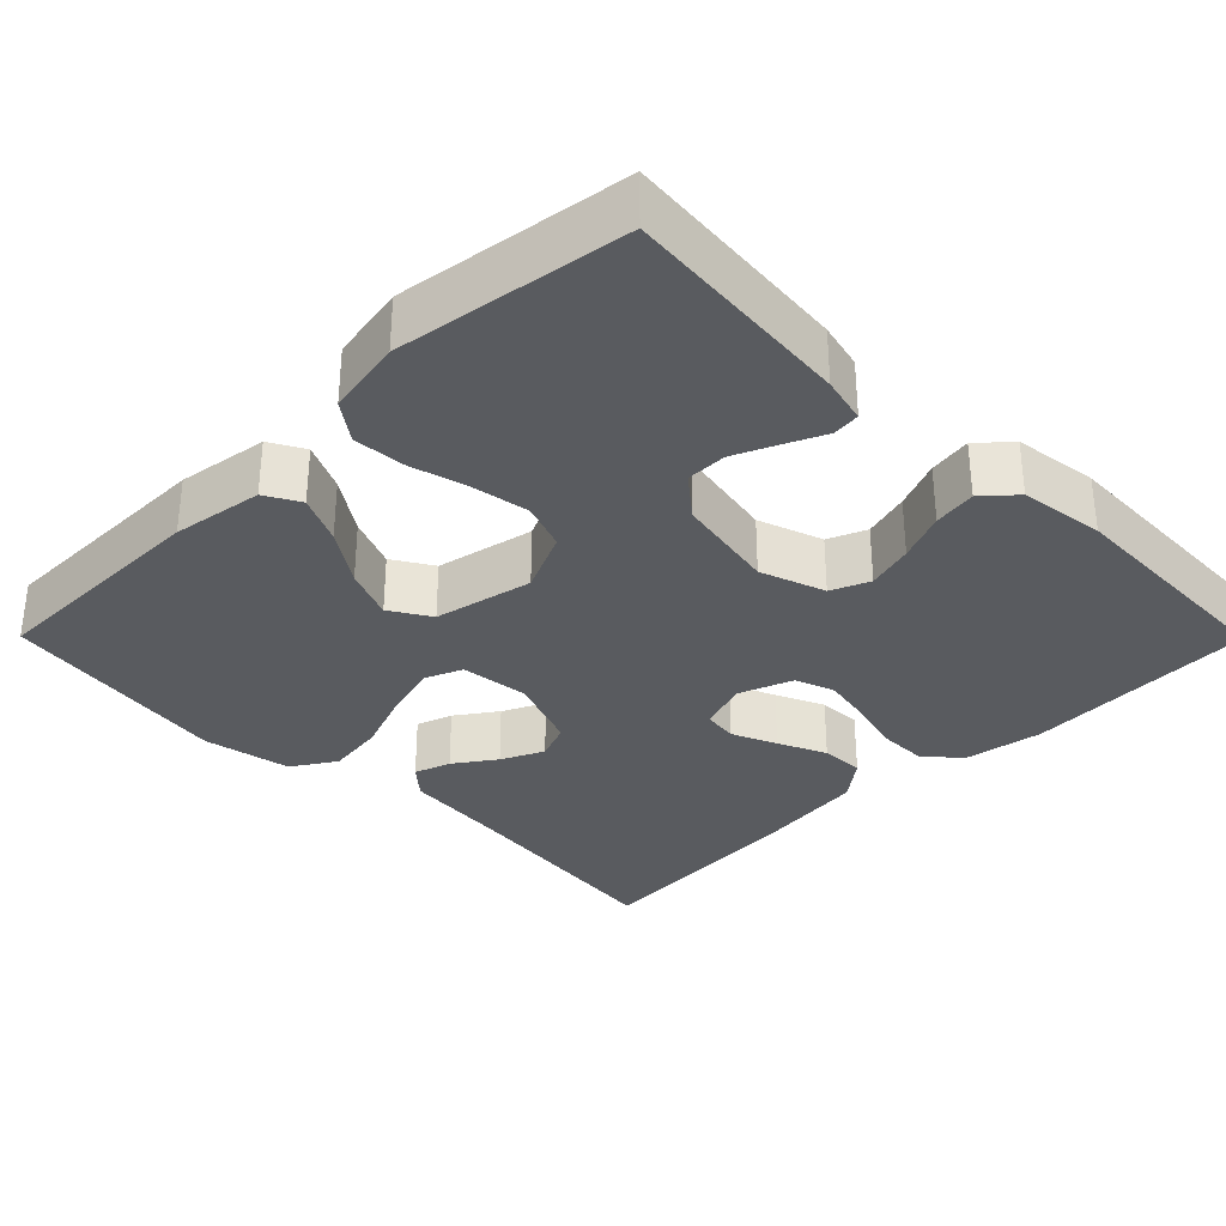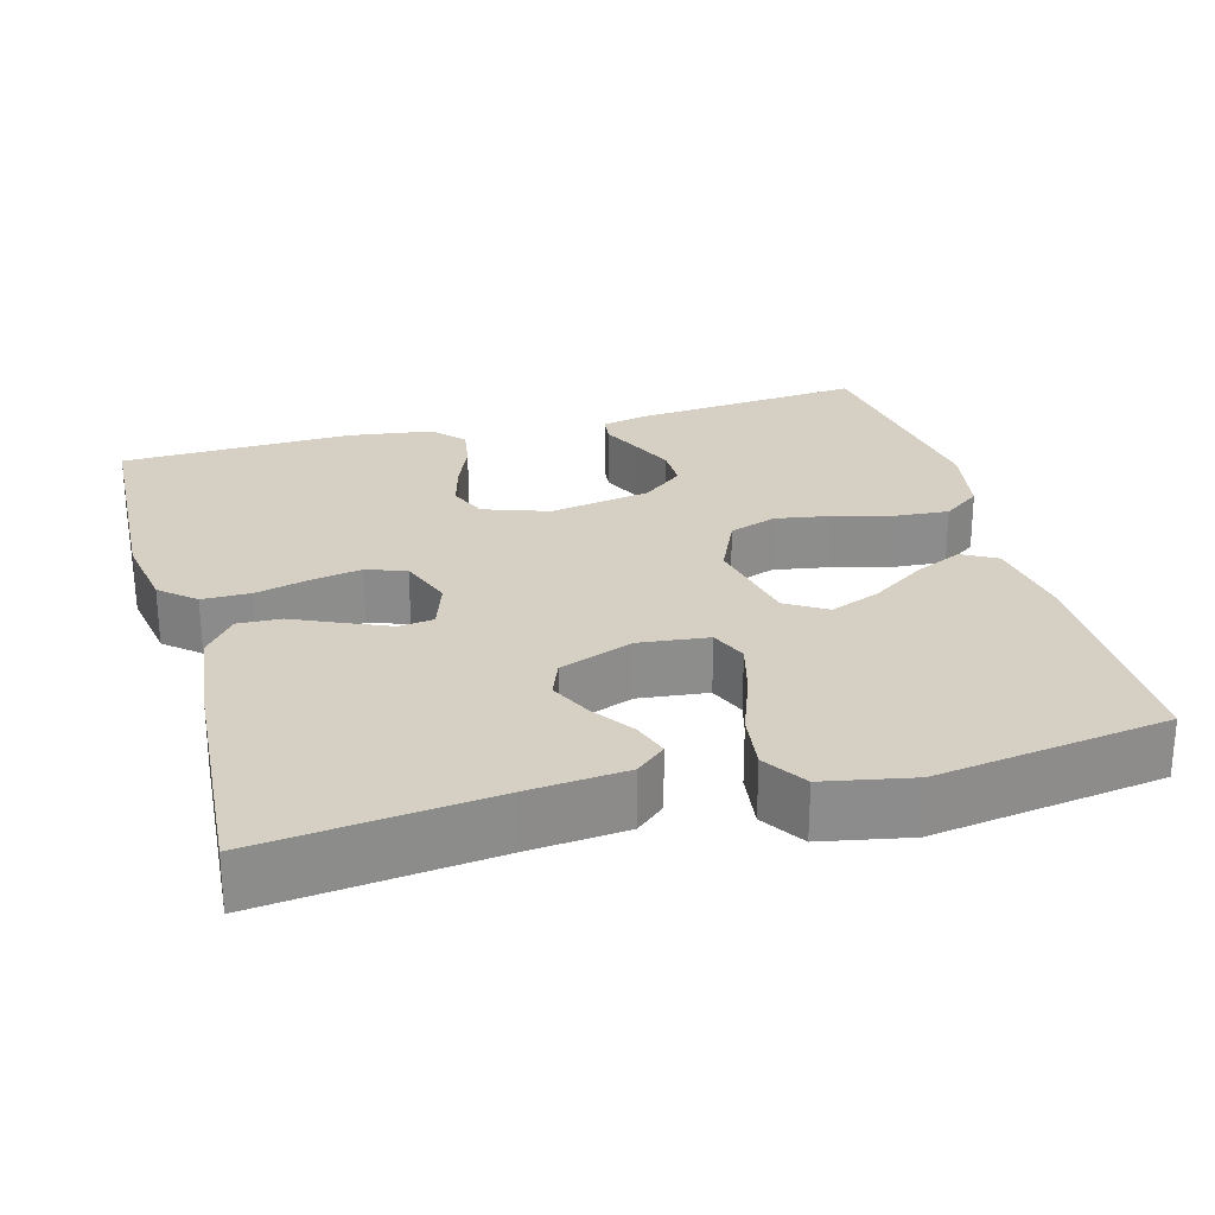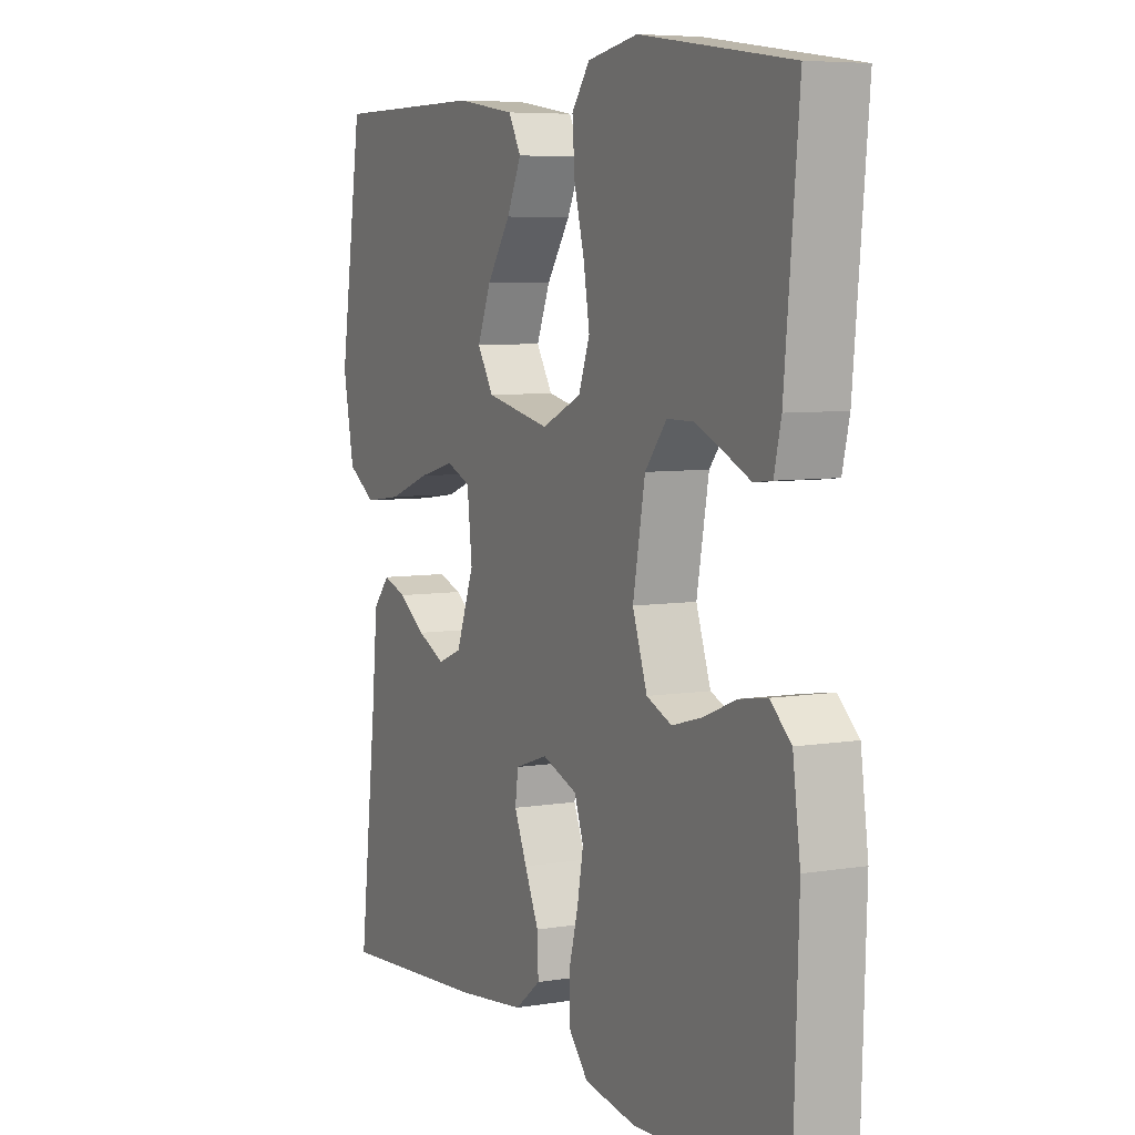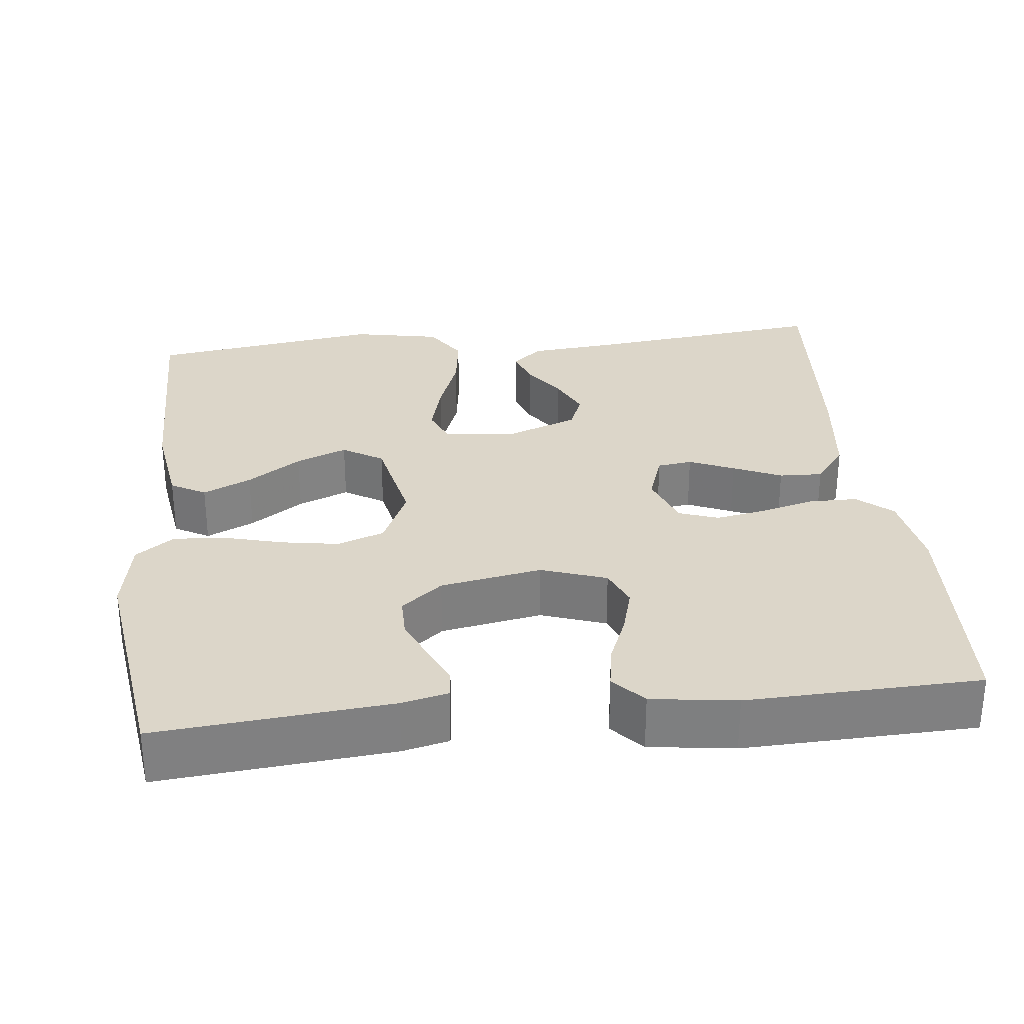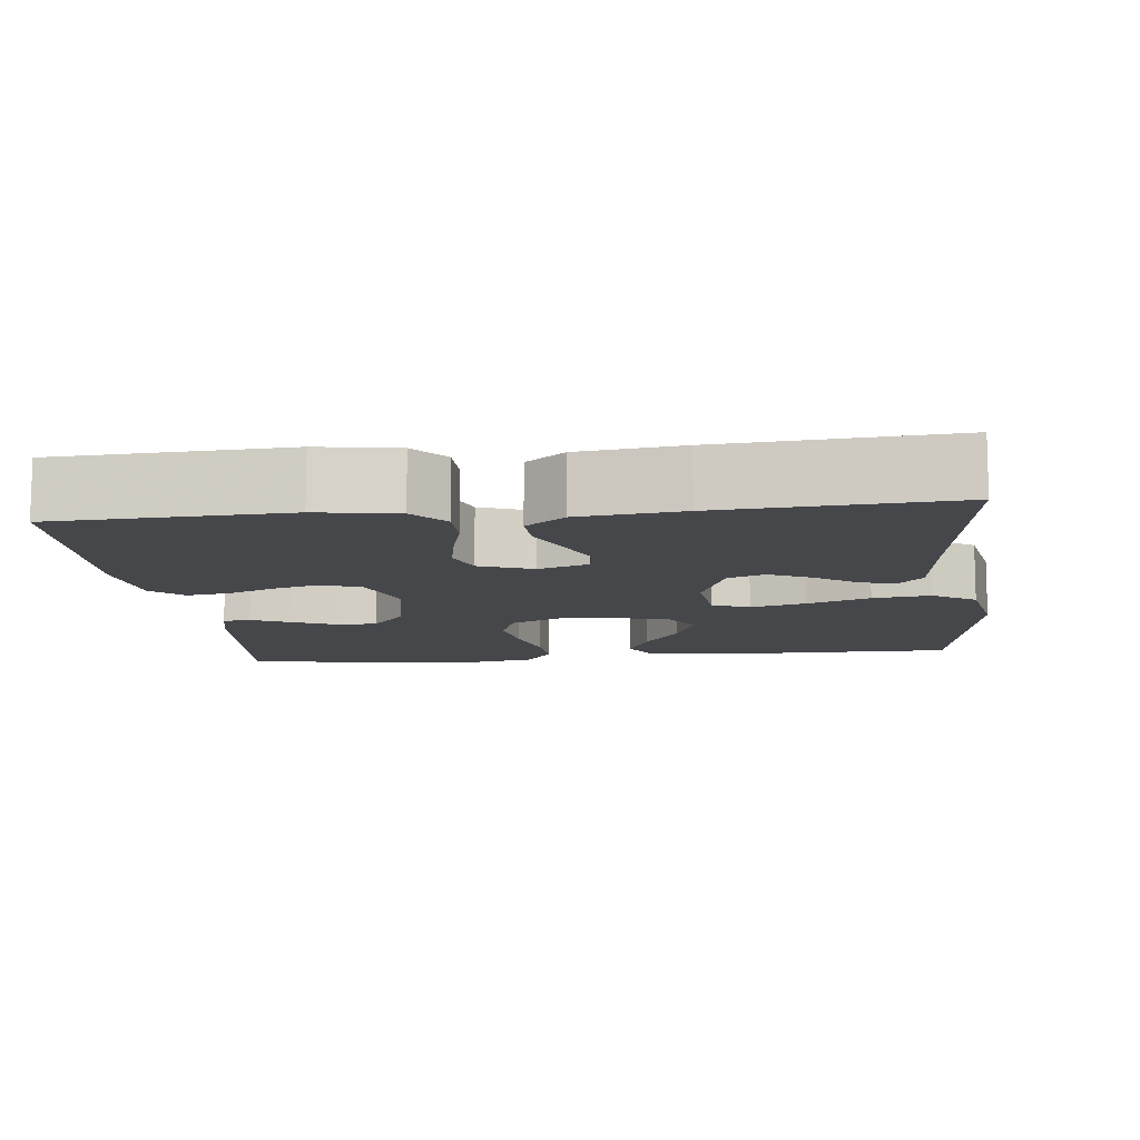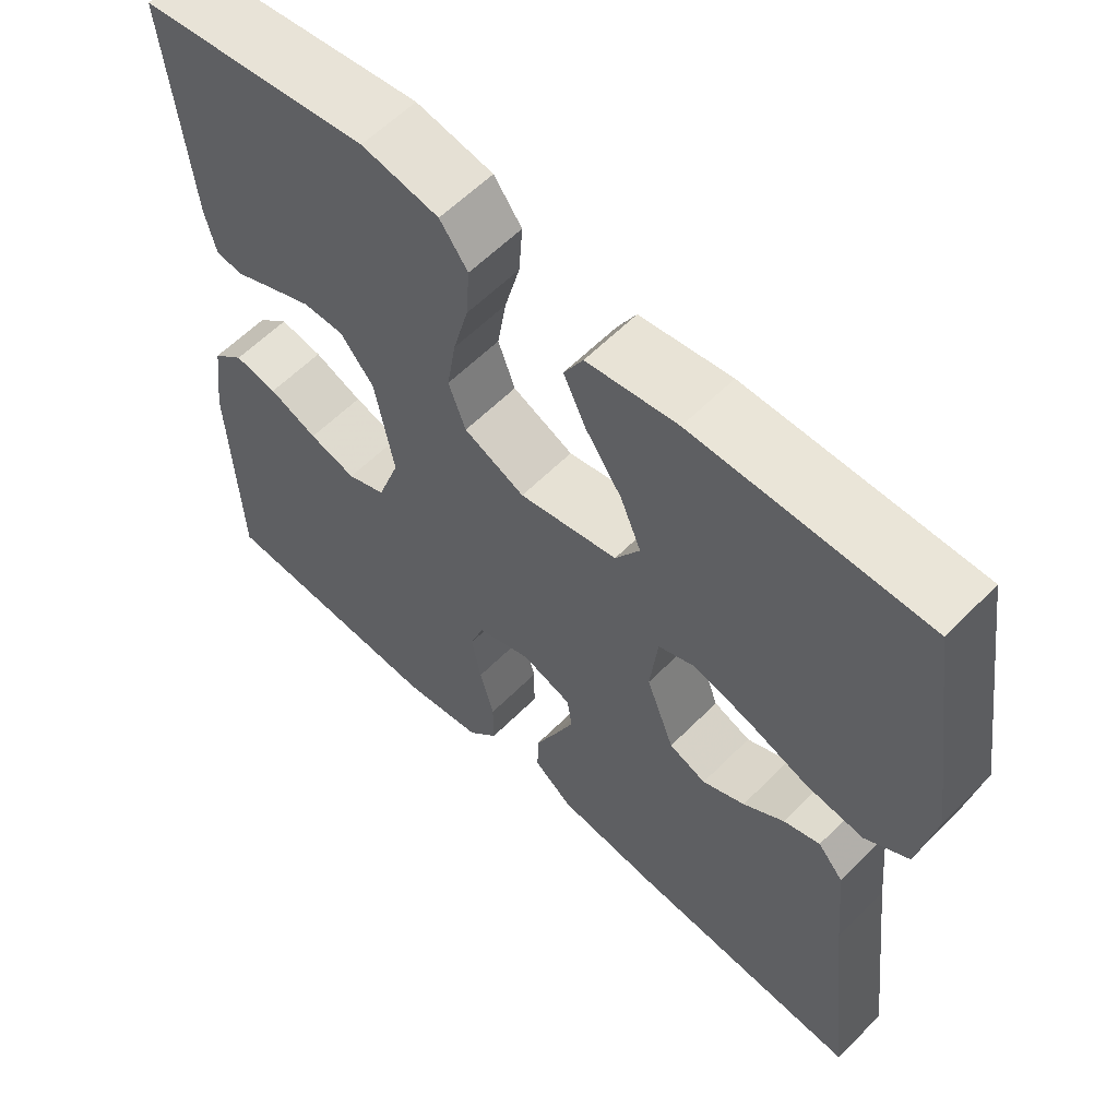
<metadata>
{"format":"obj","ext":"obj","renderer":"f3d","projection":"perspective","resolution":1024,"background":"white","views":[{"elev":-32.6,"azim":44.8,"up":"+Y"},{"elev":26.0,"azim":-105.3,"up":"+Y"},{"elev":6.4,"azim":63.6,"up":"+Z"},{"elev":30.2,"azim":83.8,"up":"+Y"},{"elev":-10.8,"azim":-173.7,"up":"+Y"},{"elev":59.5,"azim":-135.8,"up":"+Z"}]}
</metadata>
<code>
v -0.5 0.07 -0.5
v -0.465 0.07 -0.2
v -0.453 0.07 -0.074
v -0.42 0.07 -0.036
v -0.373 0.07 -0.052
v -0.32 0.07 -0.089
v -0.265 0.07 -0.115
v -0.217 0.07 -0.096
v -0.181 0.07 0
v -0.191 0.07 0.089
v -0.239 0.07 0.109
v -0.311 0.07 0.09
v -0.392 0.07 0.06
v -0.467 0.07 0.05
v -0.523 0.07 0.086
v -0.545 0.07 0.2
v -0.5 0.07 0.5
v -0.2 0.07 0.501
v -0.082 0.07 0.483
v -0.057 0.07 0.438
v -0.086 0.07 0.376
v -0.133 0.07 0.307
v -0.16 0.07 0.241
v -0.128 0.07 0.189
v 0 0.07 0.162
v 0.079 0.07 0.198
v 0.101 0.07 0.259
v 0.089 0.07 0.332
v 0.069 0.07 0.408
v 0.064 0.07 0.476
v 0.1 0.07 0.525
v 0.2 0.07 0.543
v 0.5 0.07 0.5
v 0.472 0.07 0.2
v 0.458 0.07 0.14
v 0.422 0.07 0.136
v 0.372 0.07 0.159
v 0.315 0.07 0.184
v 0.262 0.07 0.184
v 0.219 0.07 0.131
v 0.195 0.07 0
v 0.224 0.07 -0.084
v 0.274 0.07 -0.105
v 0.335 0.07 -0.088
v 0.398 0.07 -0.062
v 0.454 0.07 -0.053
v 0.495 0.07 -0.09
v 0.51 0.07 -0.2
v 0.5 0.07 -0.5
v 0.2 0.07 -0.515
v 0.097 0.07 -0.498
v 0.058 0.07 -0.453
v 0.058 0.07 -0.39
v 0.076 0.07 -0.321
v 0.088 0.07 -0.256
v 0.07 0.07 -0.205
v 0 0.07 -0.179
v -0.065 0.07 -0.201
v -0.071 0.07 -0.246
v -0.046 0.07 -0.304
v -0.018 0.07 -0.366
v -0.016 0.07 -0.422
v -0.067 0.07 -0.462
v -0.2 0.07 -0.478
v -0.5 0 -0.5
v -0.465 0 -0.2
v -0.453 0 -0.074
v -0.42 0 -0.036
v -0.373 0 -0.052
v -0.32 0 -0.089
v -0.265 0 -0.115
v -0.217 0 -0.096
v -0.181 0 0
v -0.191 0 0.089
v -0.239 0 0.109
v -0.311 0 0.09
v -0.392 0 0.06
v -0.467 0 0.05
v -0.523 0 0.086
v -0.545 0 0.2
v -0.5 0 0.5
v -0.2 0 0.501
v -0.082 0 0.483
v -0.057 0 0.438
v -0.086 0 0.376
v -0.133 0 0.307
v -0.16 0 0.241
v -0.128 0 0.189
v 0 0 0.162
v 0.079 0 0.198
v 0.101 0 0.259
v 0.089 0 0.332
v 0.069 0 0.408
v 0.064 0 0.476
v 0.1 0 0.525
v 0.2 0 0.543
v 0.5 0 0.5
v 0.472 0 0.2
v 0.458 0 0.14
v 0.422 0 0.136
v 0.372 0 0.159
v 0.315 0 0.184
v 0.262 0 0.184
v 0.219 0 0.131
v 0.195 0 0
v 0.224 0 -0.084
v 0.274 0 -0.105
v 0.335 0 -0.088
v 0.398 0 -0.062
v 0.454 0 -0.053
v 0.495 0 -0.09
v 0.51 0 -0.2
v 0.5 0 -0.5
v 0.2 0 -0.515
v 0.097 0 -0.498
v 0.058 0 -0.453
v 0.058 0 -0.39
v 0.076 0 -0.321
v 0.088 0 -0.256
v 0.07 0 -0.205
v 0 0 -0.179
v -0.065 0 -0.201
v -0.071 0 -0.246
v -0.046 0 -0.304
v -0.018 0 -0.366
v -0.016 0 -0.422
v -0.067 0 -0.462
v -0.2 0 -0.478
f 64 1 2
f 63 64 2
f 62 63 2
f 61 62 2
f 60 61 2
f 2 3 4
f 60 2 4
f 59 60 4
f 52 53 54
f 51 52 54
f 50 51 54
f 49 50 54
f 48 49 54
f 47 48 54
f 46 47 54
f 45 46 54
f 44 45 54
f 43 44 54 55
f 42 43 55 56
f 35 36 37
f 34 35 37
f 33 34 37
f 32 33 37
f 31 32 37
f 30 31 37
f 29 30 37
f 28 29 37
f 28 37 38
f 27 28 38 39
f 20 21 22
f 19 20 22
f 18 19 22
f 17 18 22
f 16 17 22
f 15 16 22
f 14 15 22
f 13 14 22
f 12 13 22
f 11 12 22 23
f 10 11 23 24
f 4 5 6
f 59 4 6
f 59 6 7
f 58 59 7 8
f 57 58 8 9
f 10 24 25
f 9 10 25
f 57 9 25
f 56 57 25
f 42 56 25
f 41 42 25
f 40 41 25 26
f 26 27 39 40
f 66 65 128
f 66 128 127
f 66 127 126
f 66 126 125
f 66 125 124
f 68 67 66
f 68 66 124
f 68 124 123
f 118 117 116
f 118 116 115
f 118 115 114
f 118 114 113
f 118 113 112
f 118 112 111
f 118 111 110
f 118 110 109
f 118 109 108
f 119 118 108 107
f 120 119 107 106
f 101 100 99
f 101 99 98
f 101 98 97
f 101 97 96
f 101 96 95
f 101 95 94
f 101 94 93
f 101 93 92
f 102 101 92
f 103 102 92 91
f 86 85 84
f 86 84 83
f 86 83 82
f 86 82 81
f 86 81 80
f 86 80 79
f 86 79 78
f 86 78 77
f 86 77 76
f 87 86 76 75
f 88 87 75 74
f 70 69 68
f 70 68 123
f 71 70 123
f 72 71 123 122
f 73 72 122 121
f 89 88 74
f 89 74 73
f 89 73 121
f 89 121 120
f 89 120 106
f 89 106 105
f 90 89 105 104
f 104 103 91 90
f 1 65 66 2
f 2 66 67 3
f 3 67 68 4
f 4 68 69 5
f 5 69 70 6
f 6 70 71 7
f 7 71 72 8
f 8 72 73 9
f 9 73 74 10
f 10 74 75 11
f 11 75 76 12
f 12 76 77 13
f 13 77 78 14
f 14 78 79 15
f 15 79 80 16
f 16 80 81 17
f 17 81 82 18
f 18 82 83 19
f 19 83 84 20
f 20 84 85 21
f 21 85 86 22
f 22 86 87 23
f 23 87 88 24
f 24 88 89 25
f 25 89 90 26
f 26 90 91 27
f 27 91 92 28
f 28 92 93 29
f 29 93 94 30
f 30 94 95 31
f 31 95 96 32
f 32 96 97 33
f 33 97 98 34
f 34 98 99 35
f 35 99 100 36
f 36 100 101 37
f 37 101 102 38
f 38 102 103 39
f 39 103 104 40
f 40 104 105 41
f 41 105 106 42
f 42 106 107 43
f 43 107 108 44
f 44 108 109 45
f 45 109 110 46
f 46 110 111 47
f 47 111 112 48
f 48 112 113 49
f 49 113 114 50
f 50 114 115 51
f 51 115 116 52
f 52 116 117 53
f 53 117 118 54
f 54 118 119 55
f 55 119 120 56
f 56 120 121 57
f 57 121 122 58
f 58 122 123 59
f 59 123 124 60
f 60 124 125 61
f 61 125 126 62
f 62 126 127 63
f 63 127 128 64
f 64 128 65 1

</code>
